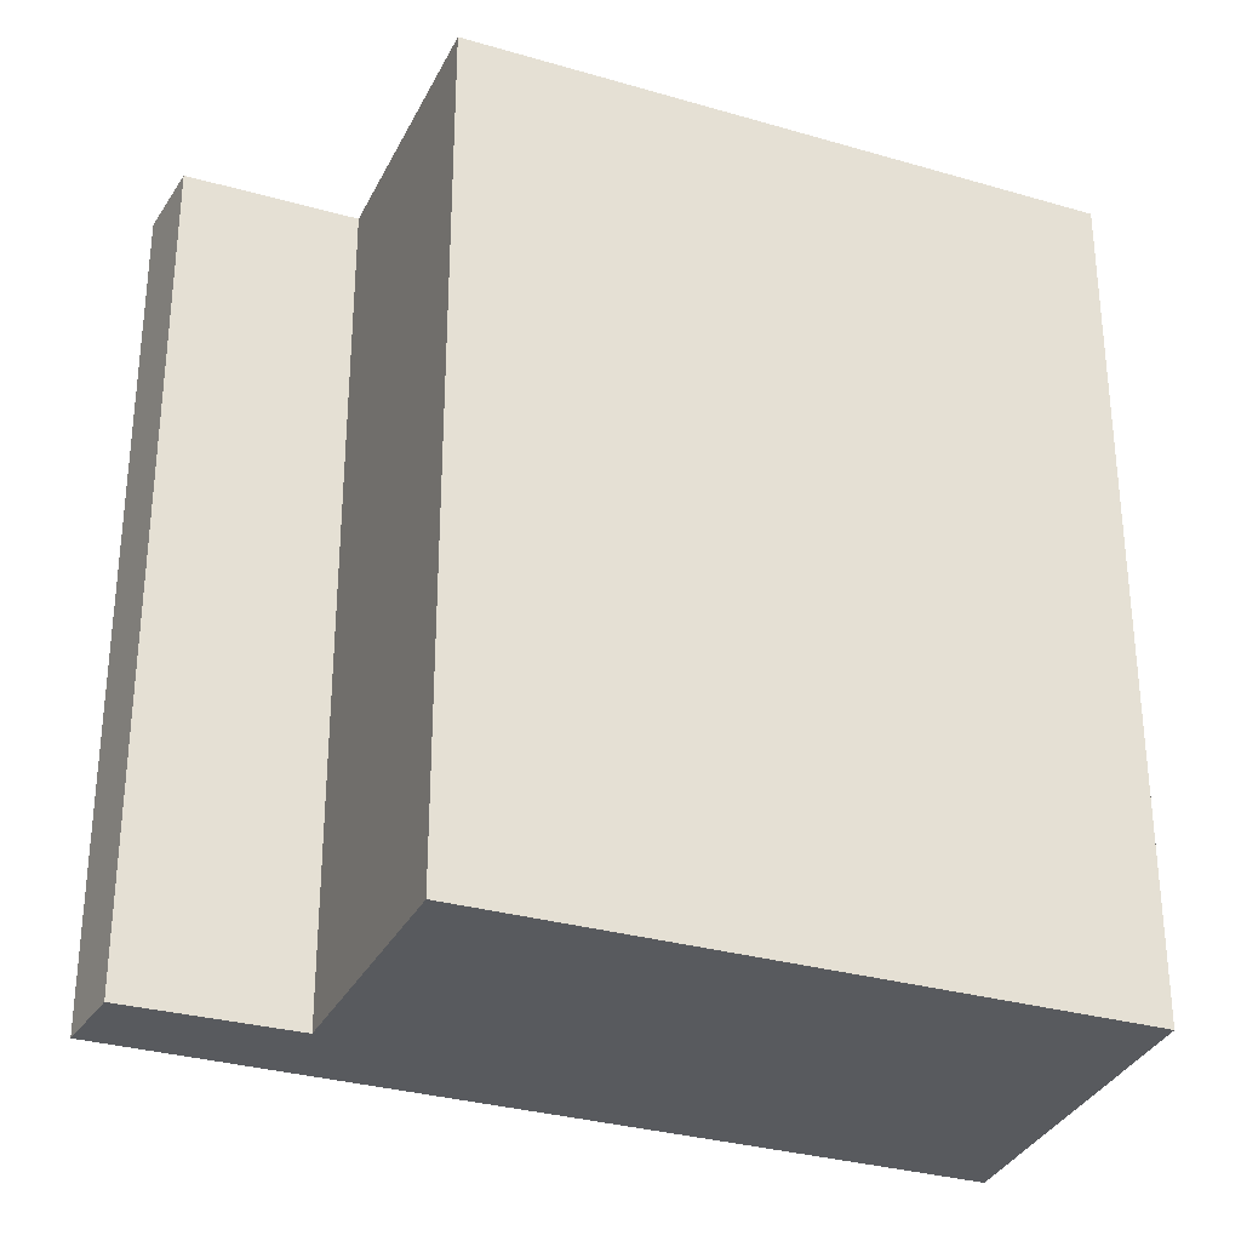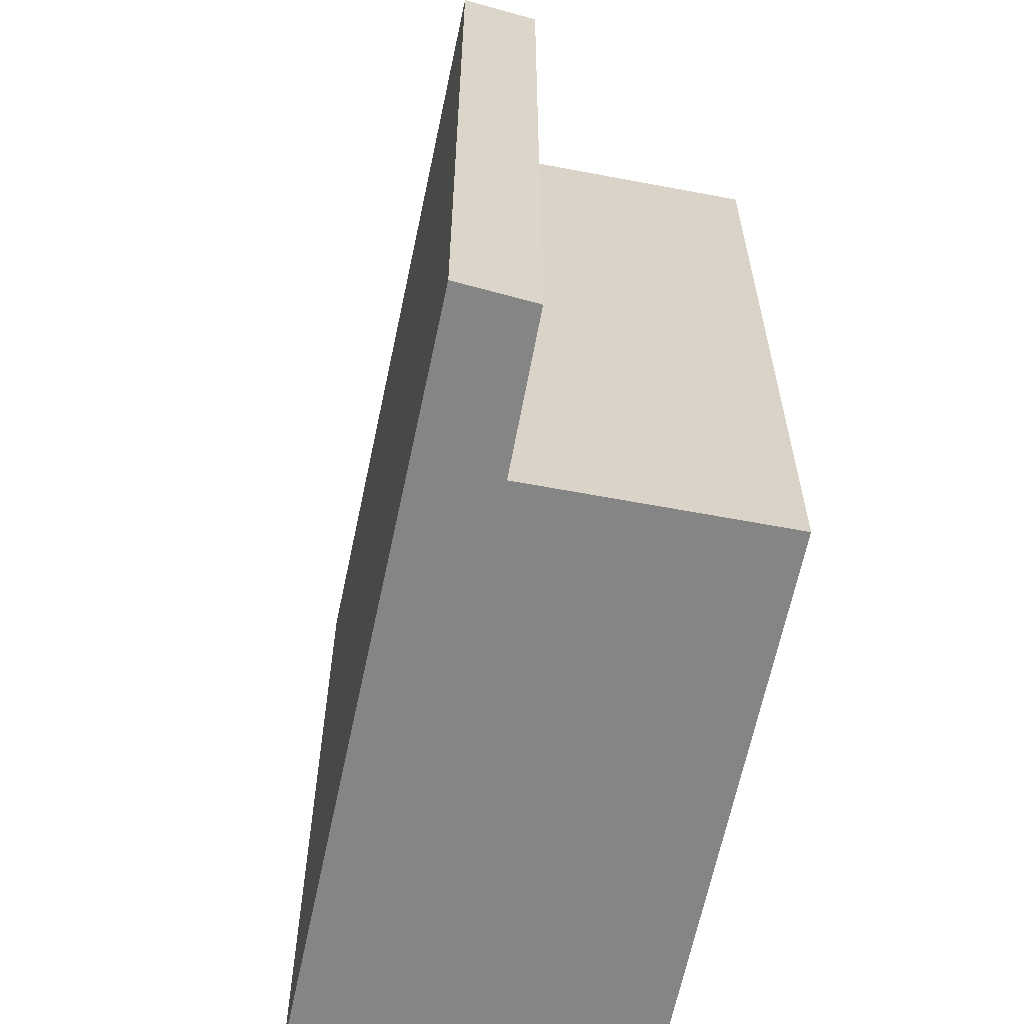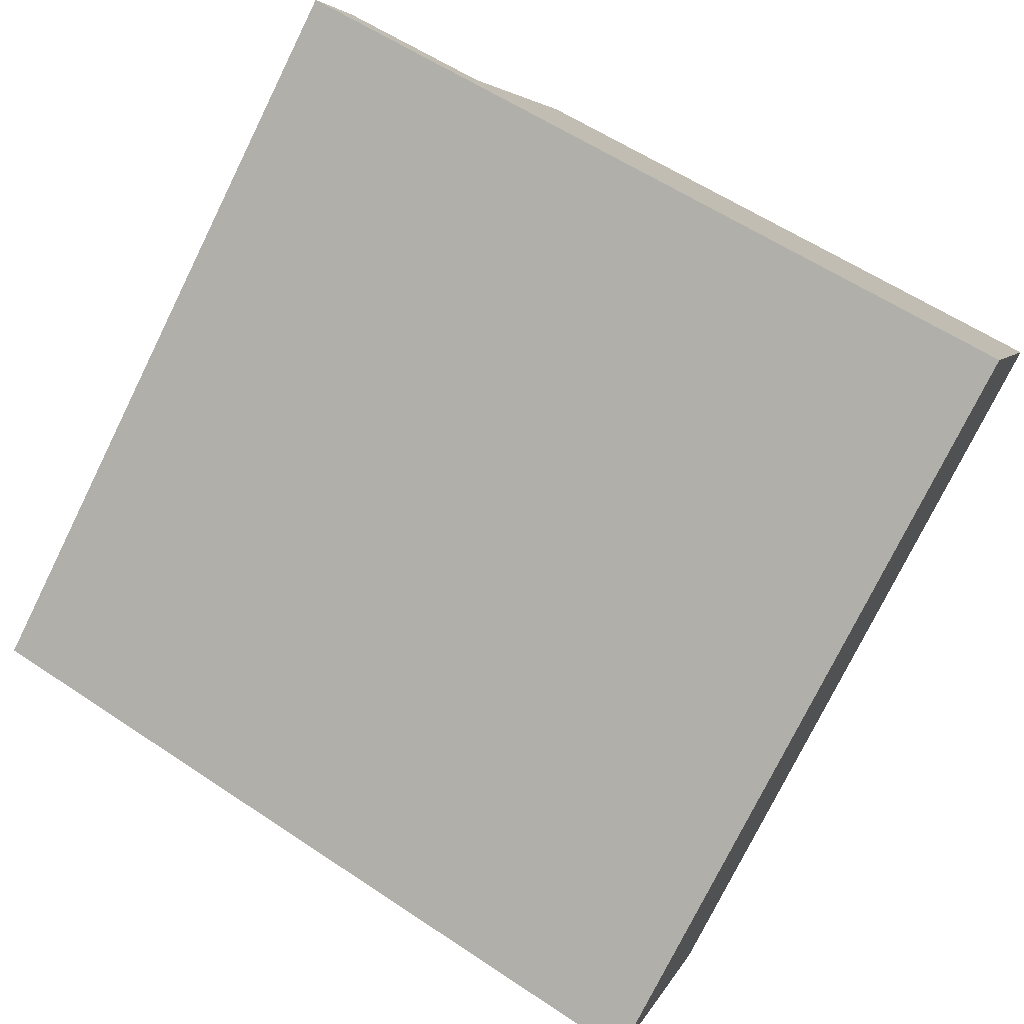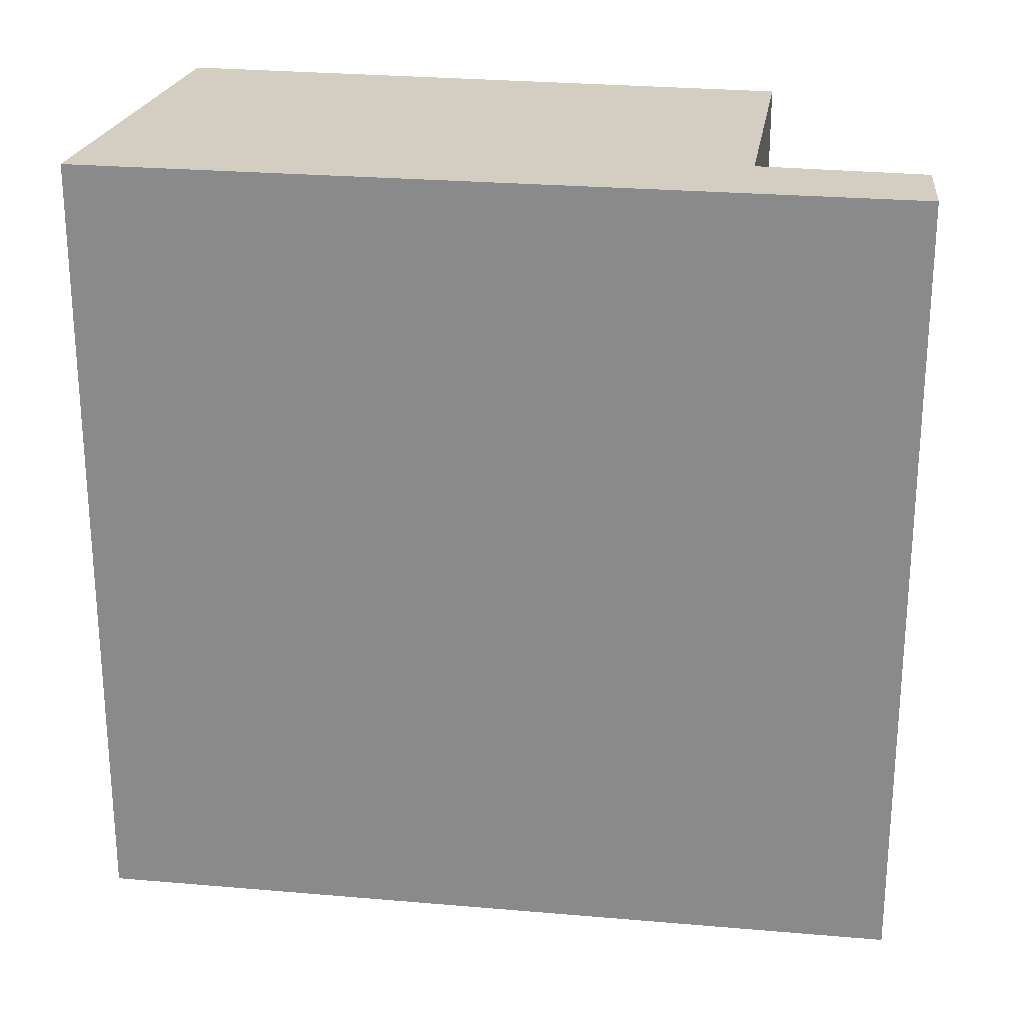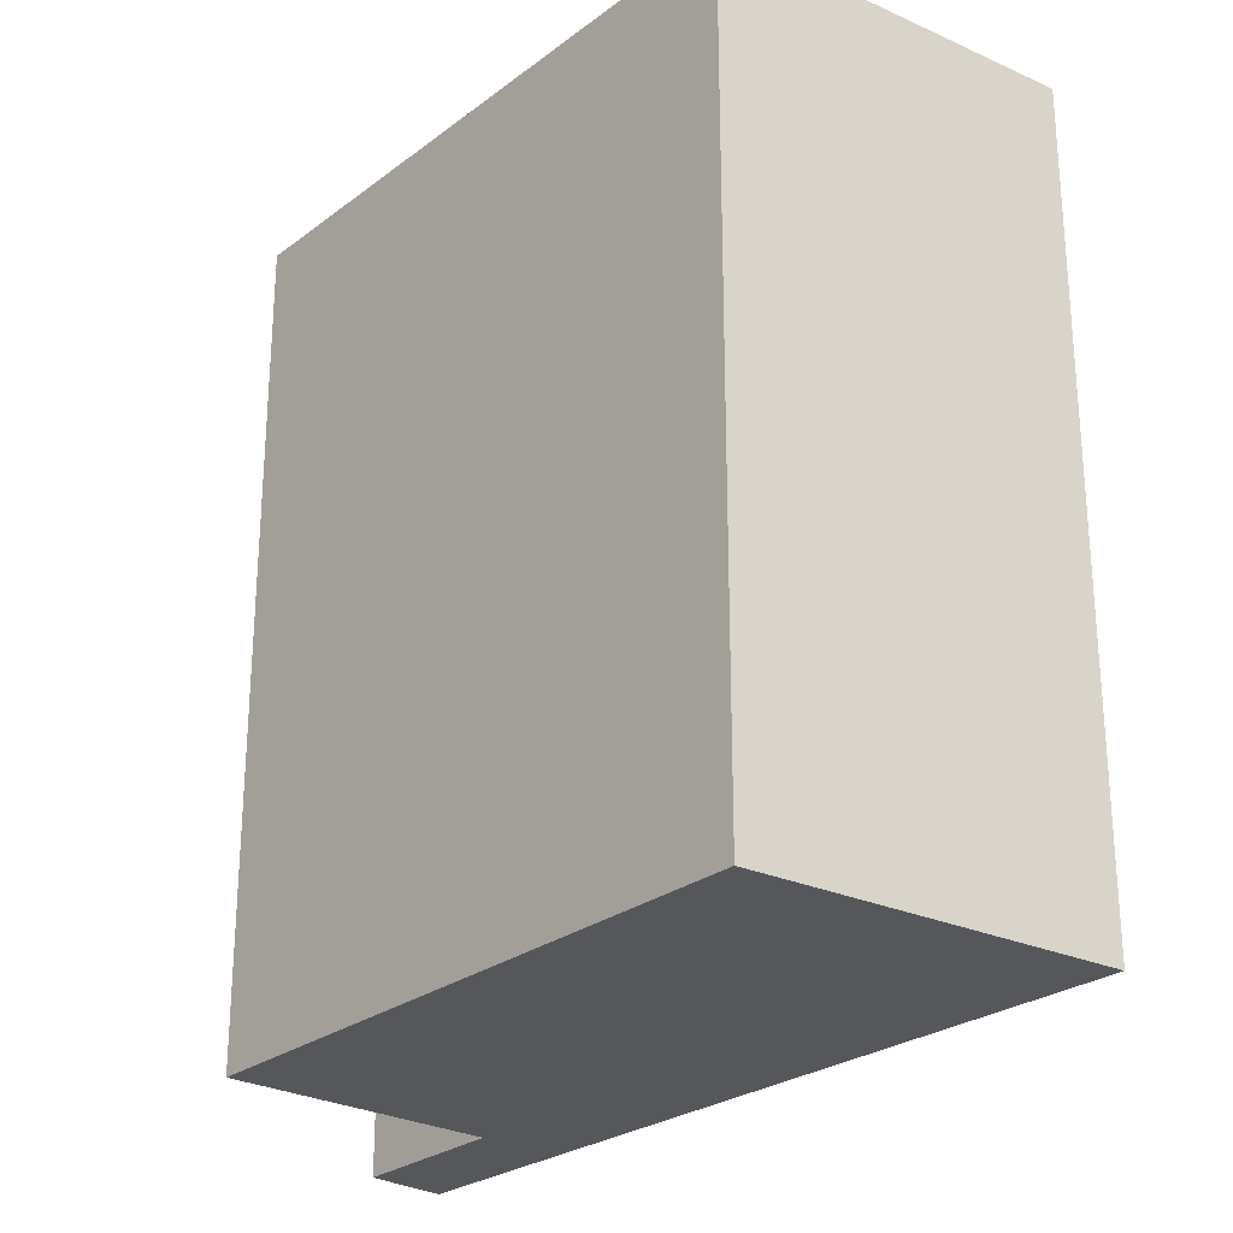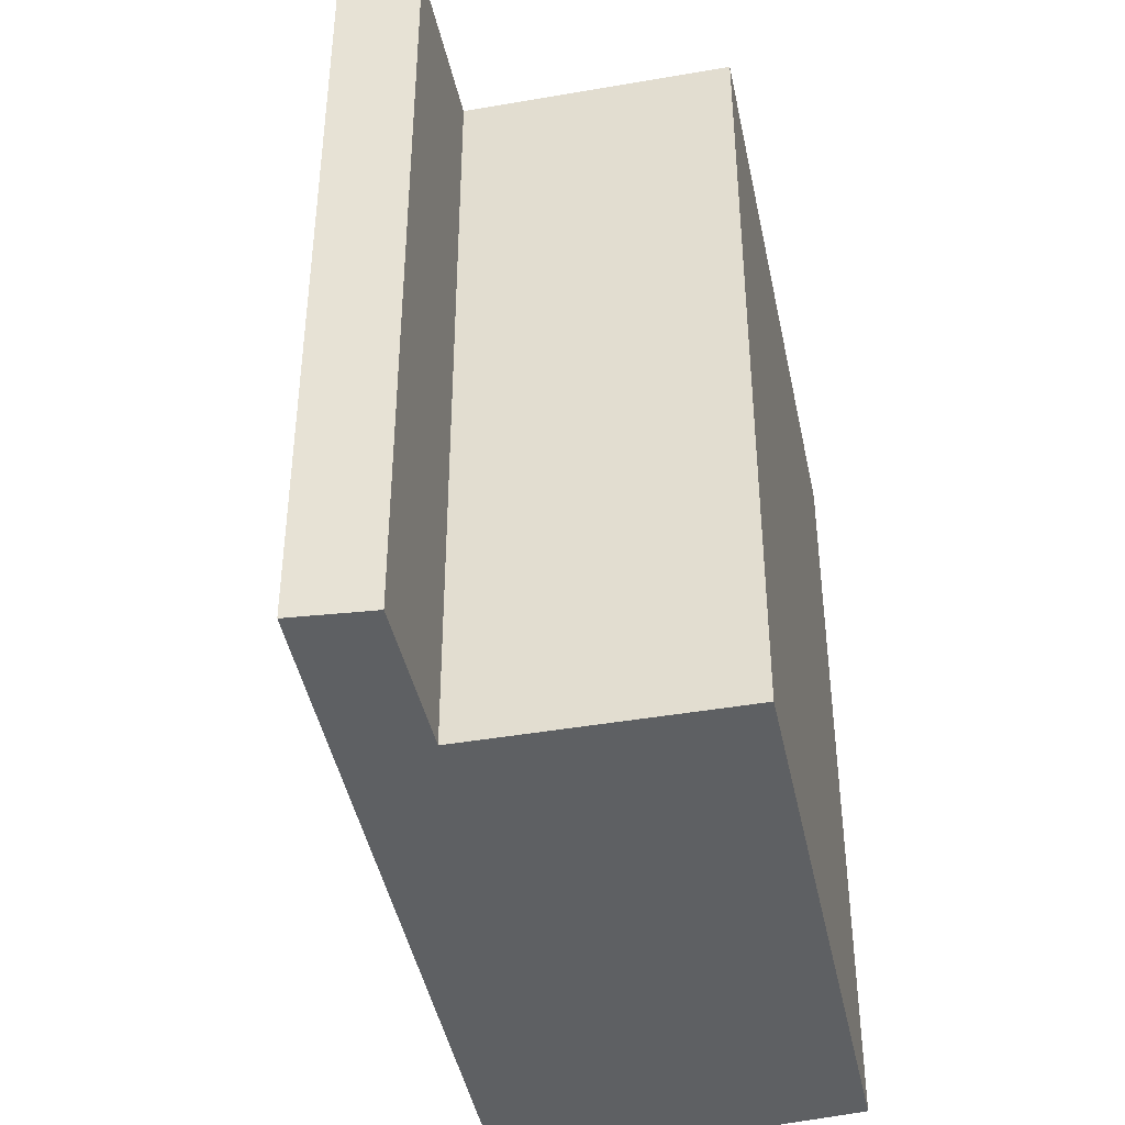
<metadata>
{"format":"obj","ext":"obj","renderer":"f3d","projection":"perspective","resolution":1024,"background":"white","views":[{"elev":-30.5,"azim":-0.4,"up":"+Y"},{"elev":-61.9,"azim":-78.6,"up":"+Y"},{"elev":-76.9,"azim":-26.3,"up":"+Z"},{"elev":25.1,"azim":-148.6,"up":"+Y"},{"elev":-26.5,"azim":72.0,"up":"+Y"},{"elev":-42.5,"azim":-56.0,"up":"+Y"}]}
</metadata>
<code>
v  6.101 6.502 -2.634
v  2.359 6.502 2.087
v  6.982 6.502 0.181
v  1.539 6.502 0.085
v  0 6.502 3.981e-16
v  0.298 6.502 0.582
v  2.359 -1.278e-16 2.087
v  6.982 -1.108e-17 0.181
v  0 0 0
v  0.298 -3.564e-17 0.582
v  1.539 -5.205e-18 0.085
v  6.101 1.613e-16 -2.634
g defaultobject
f 1 2 3
f 2 1 4
f 4 1 5
f 4 5 6
f 7 3 2
f 3 7 8
f 9 6 5
f 6 9 10
f 10 4 6
f 4 10 11
f 8 1 3
f 1 8 12
f 12 5 1
f 5 12 9
f 11 2 4
f 2 11 7
f 7 12 8
f 12 7 11
f 12 11 9
f 9 11 10

</code>
